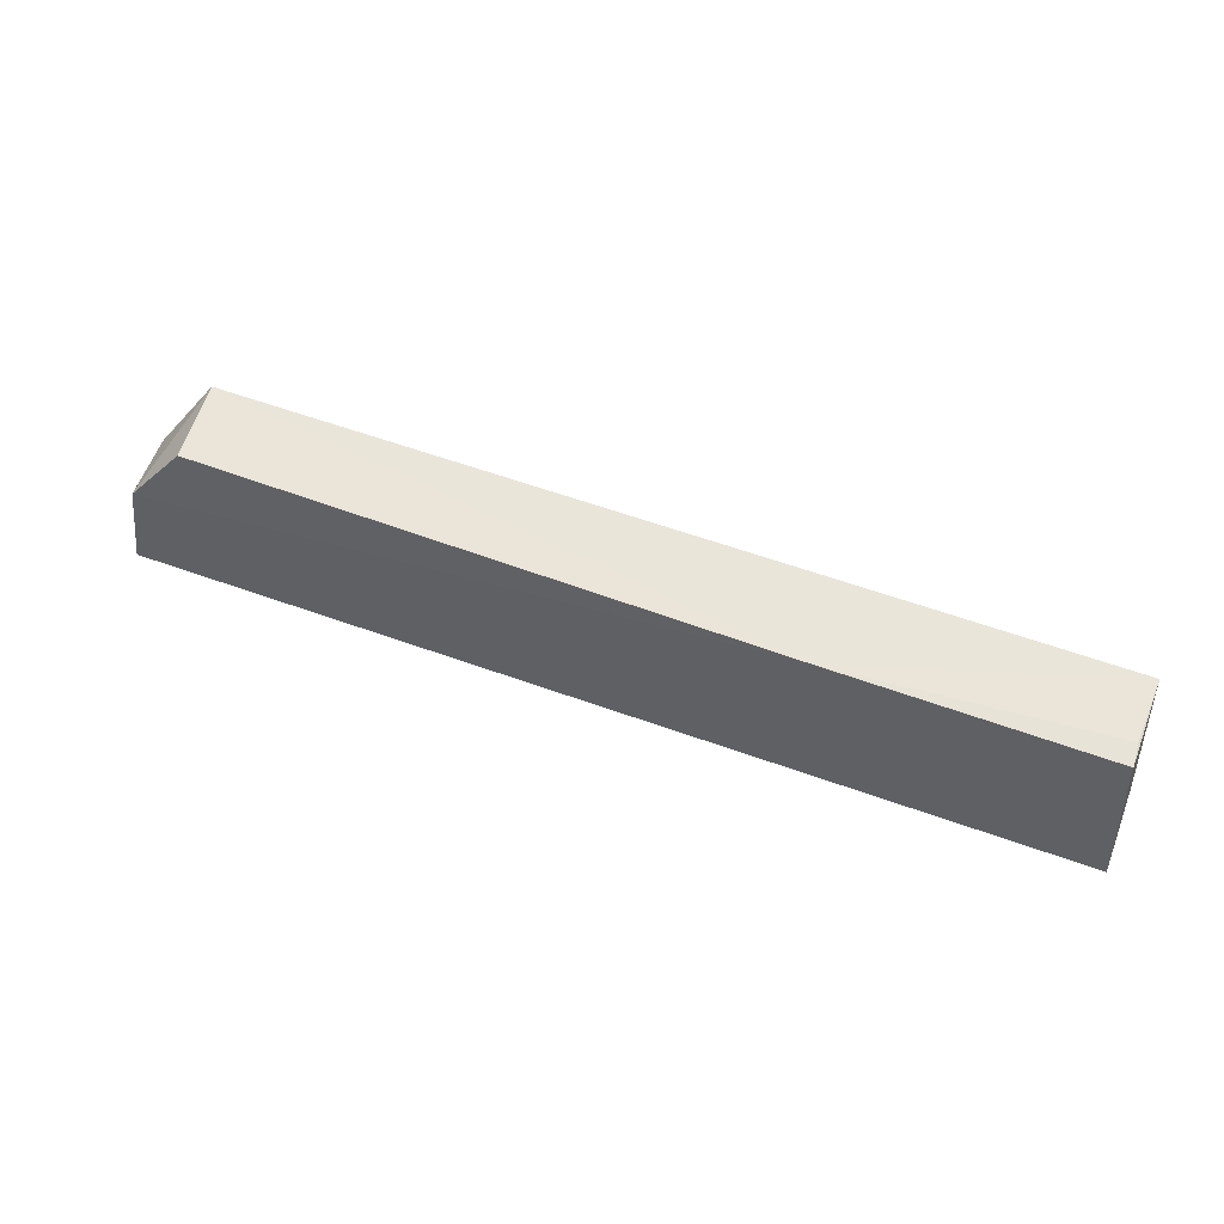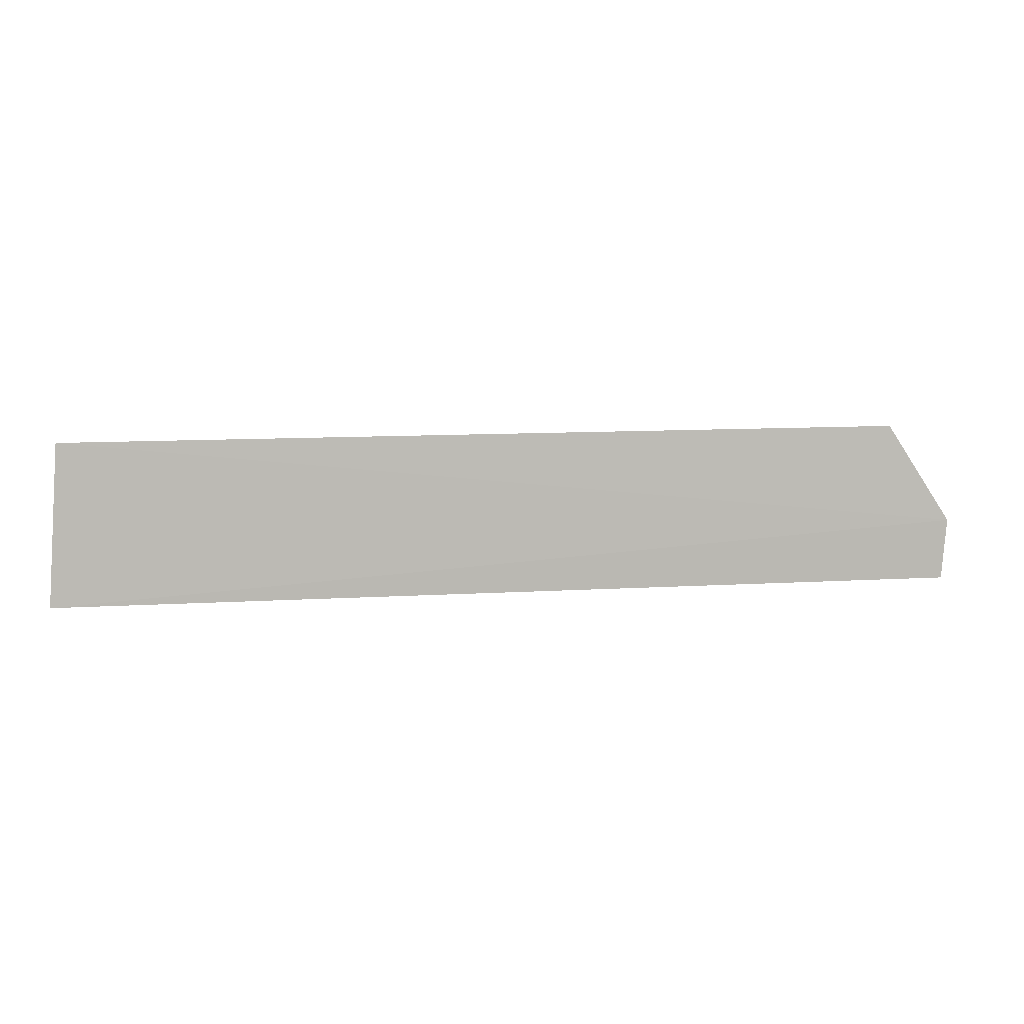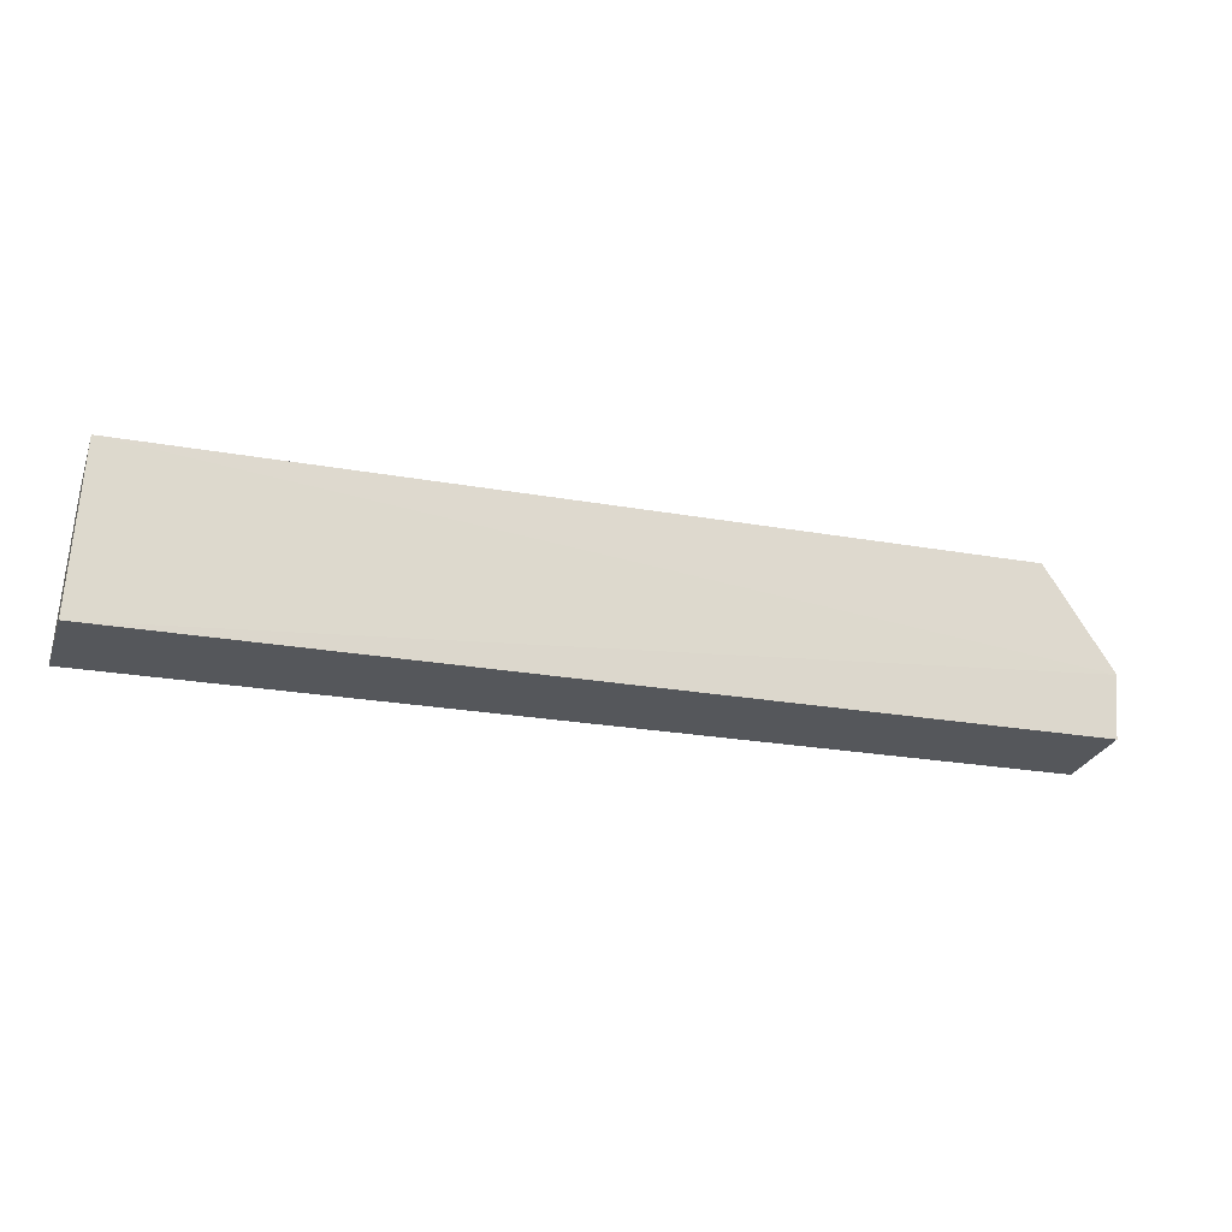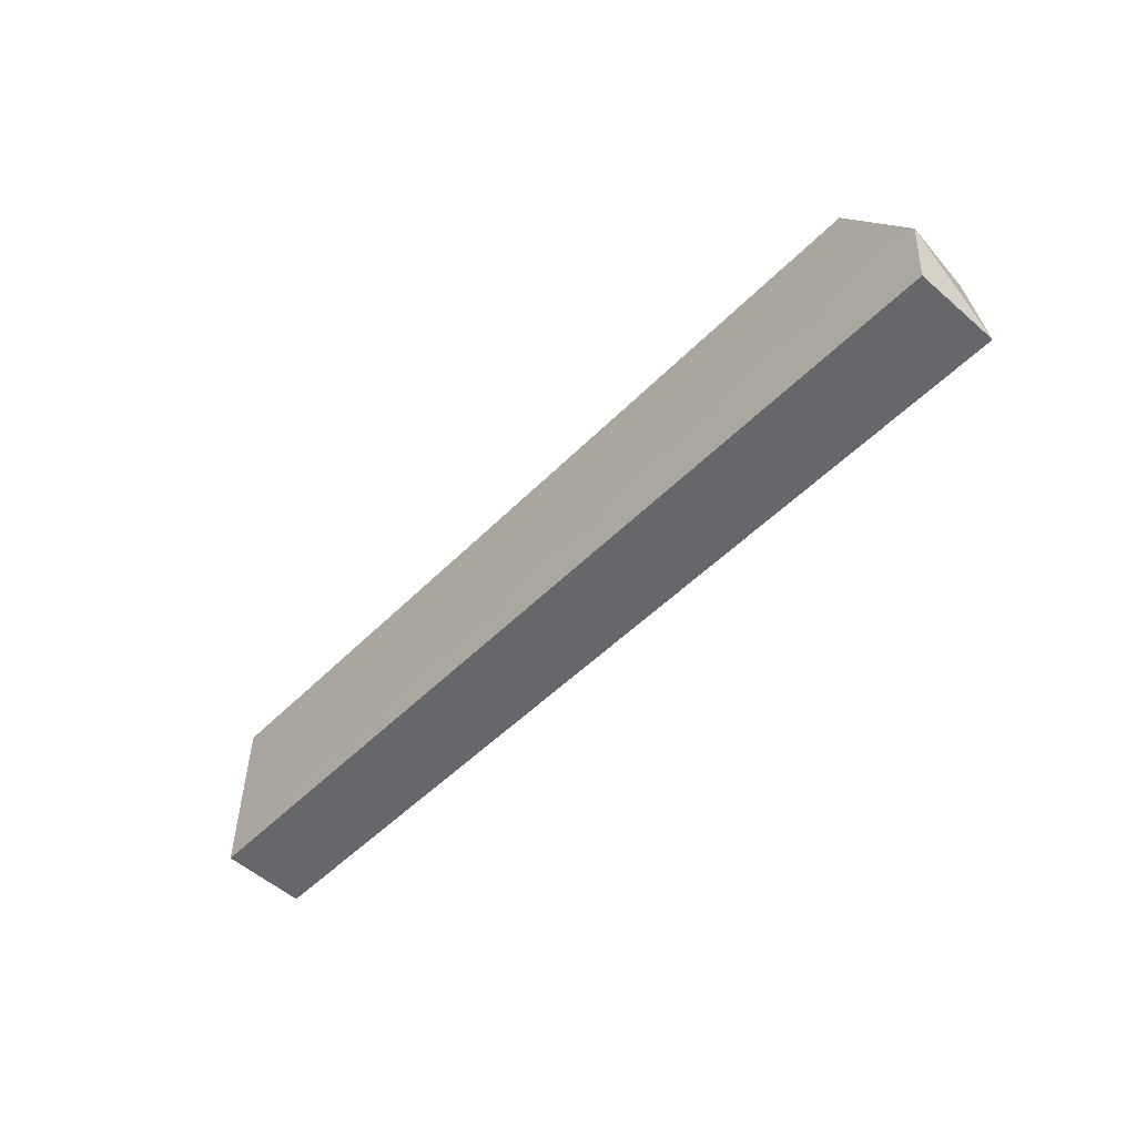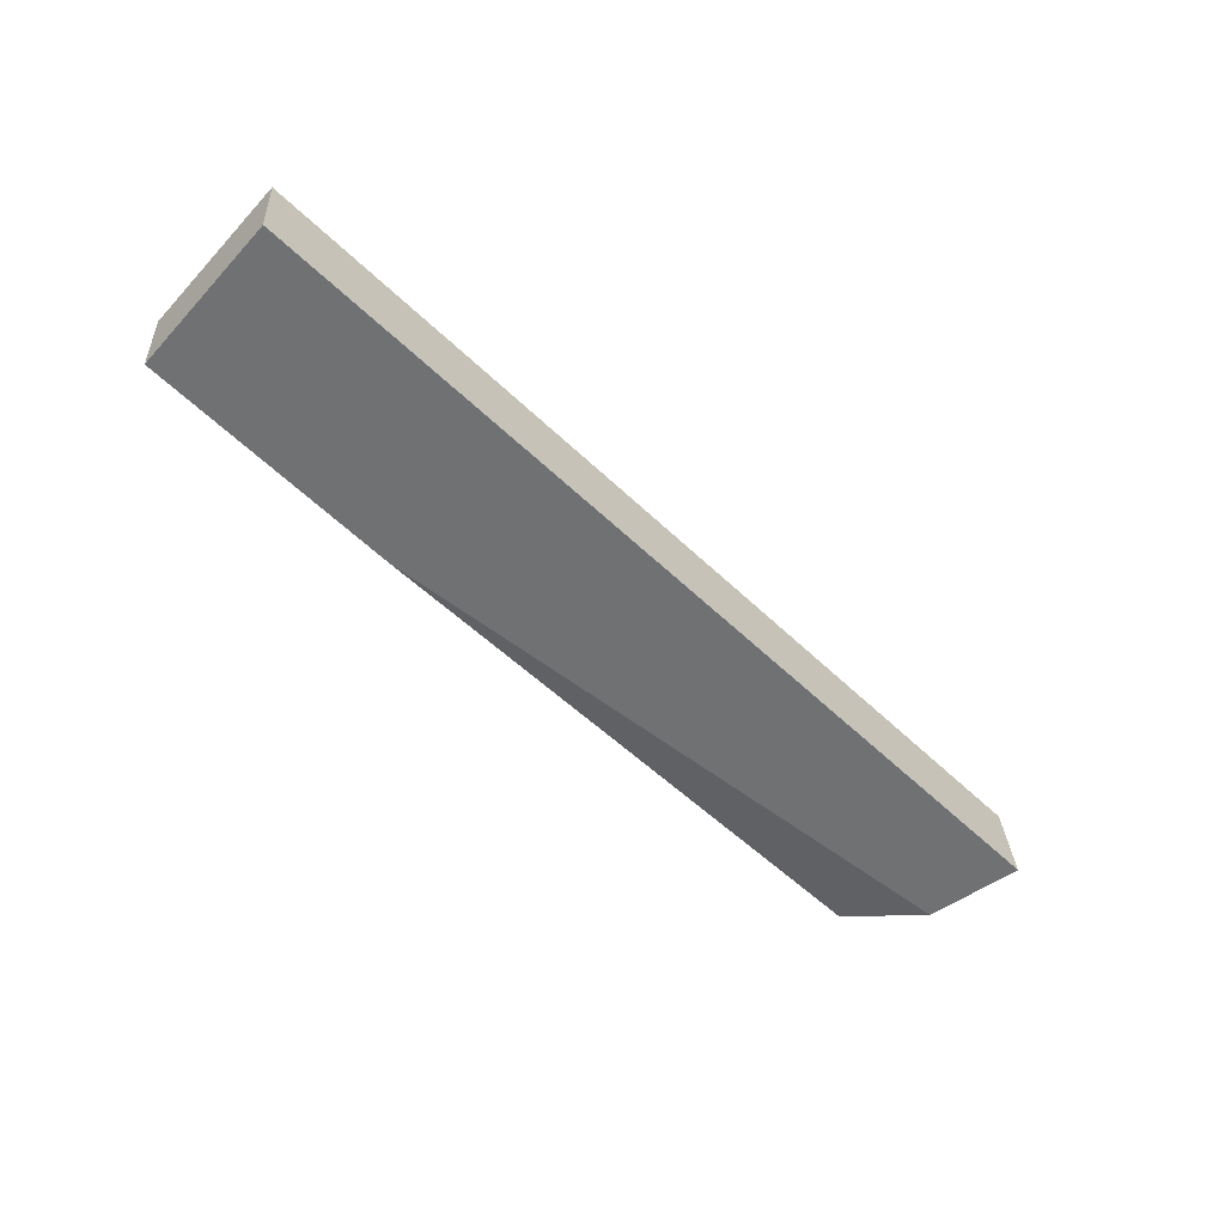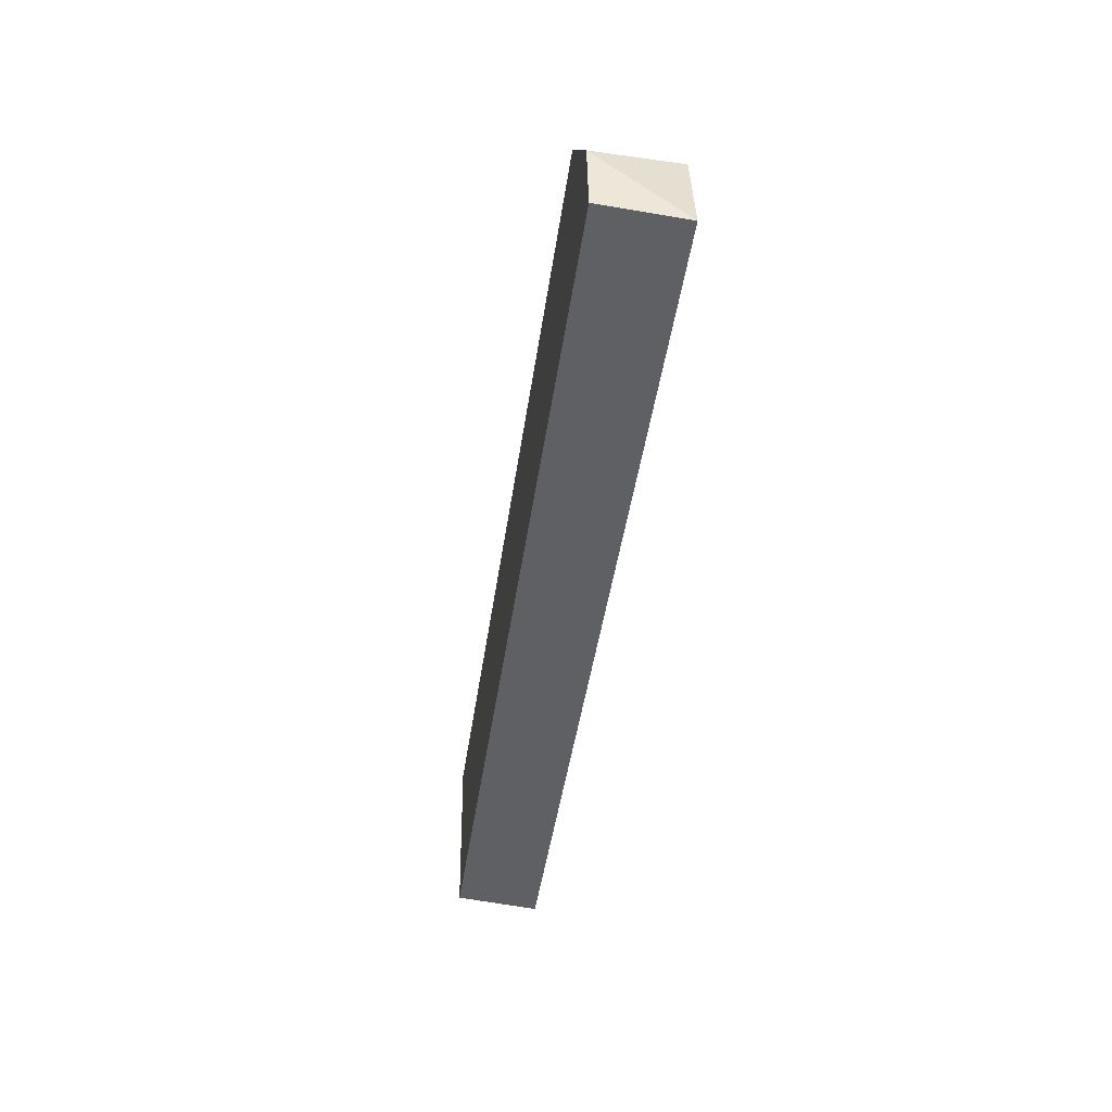
<metadata>
{"format":"obj","ext":"obj","renderer":"f3d","projection":"perspective","resolution":1024,"background":"white","views":[{"elev":54.0,"azim":21.2,"up":"+Z"},{"elev":5.7,"azim":168.9,"up":"+Z"},{"elev":-22.7,"azim":161.6,"up":"+Z"},{"elev":-49.1,"azim":-132.0,"up":"+Z"},{"elev":-55.3,"azim":135.1,"up":"+Y"},{"elev":-44.2,"azim":-98.1,"up":"+Z"}]}
</metadata>
<code>
v 0.06142 -0.01847 0.0274
v 0.06137 -0.03005 0.02643
v 0.06268 -0.0188 0.005562
v -0.06308 -0.01887 0.006331
v -0.05453 -0.01856 0.0285
v 0.06268 -0.03016 0.004635
v -0.06375 -0.0186 0.01477
v 0.02543 -0.03012 0.02705
v 0.06113 -0.027 0.02681
v -0.06107 -0.0302 0.01846
v -0.05371 -0.02912 0.02763
v -0.06309 -0.03022 0.005404
f 6 4 3
f 6 1 2
f 6 3 1
f 7 1 3
f 7 3 4
f 7 5 1
f 8 1 5
f 8 6 2
f 9 8 2
f 9 2 1
f 9 1 8
f 10 5 7
f 10 6 8
f 11 10 8
f 11 8 5
f 11 5 10
f 12 10 7
f 12 7 4
f 12 4 6
f 12 6 10

</code>
